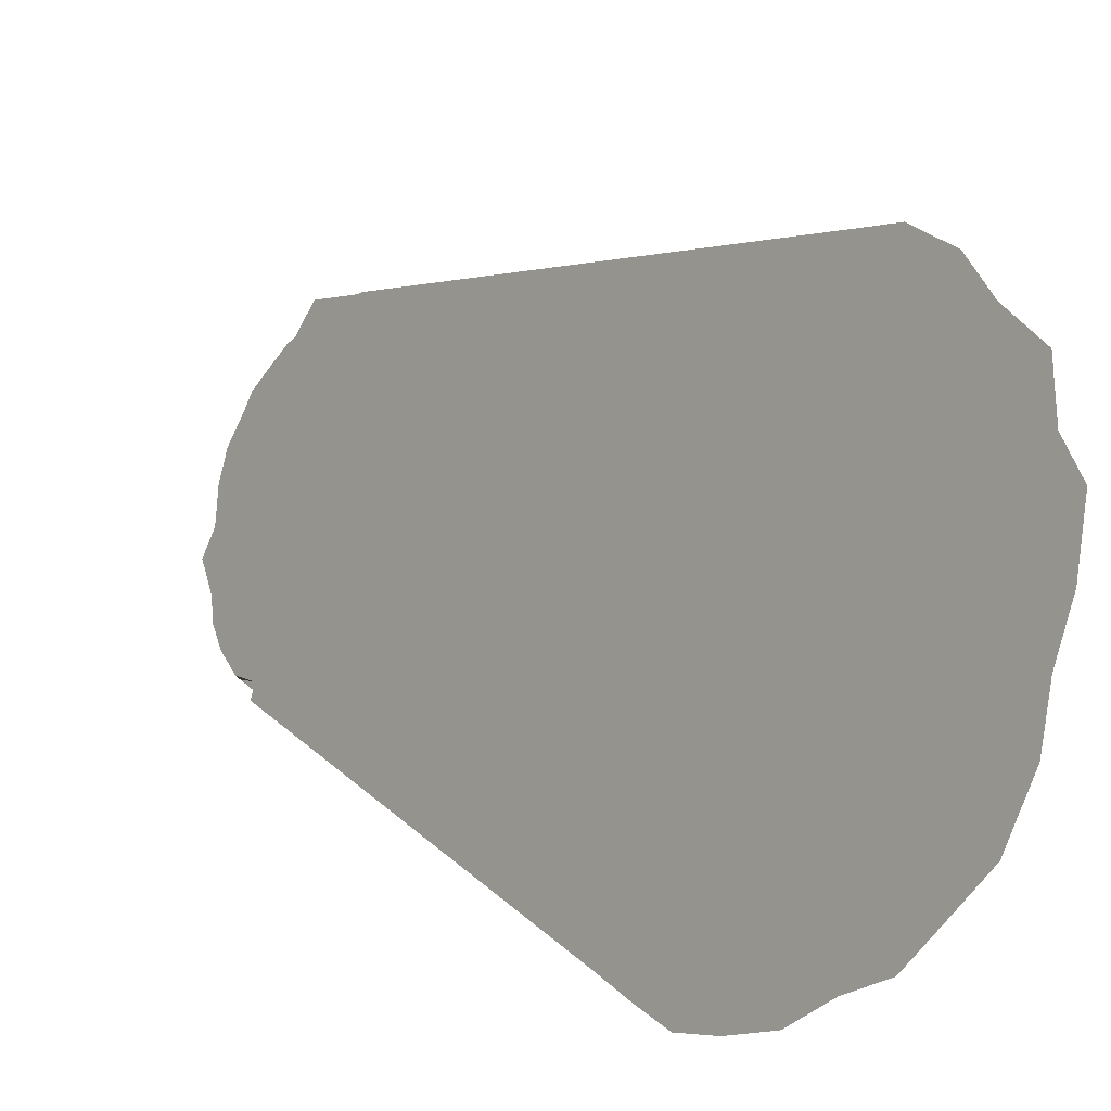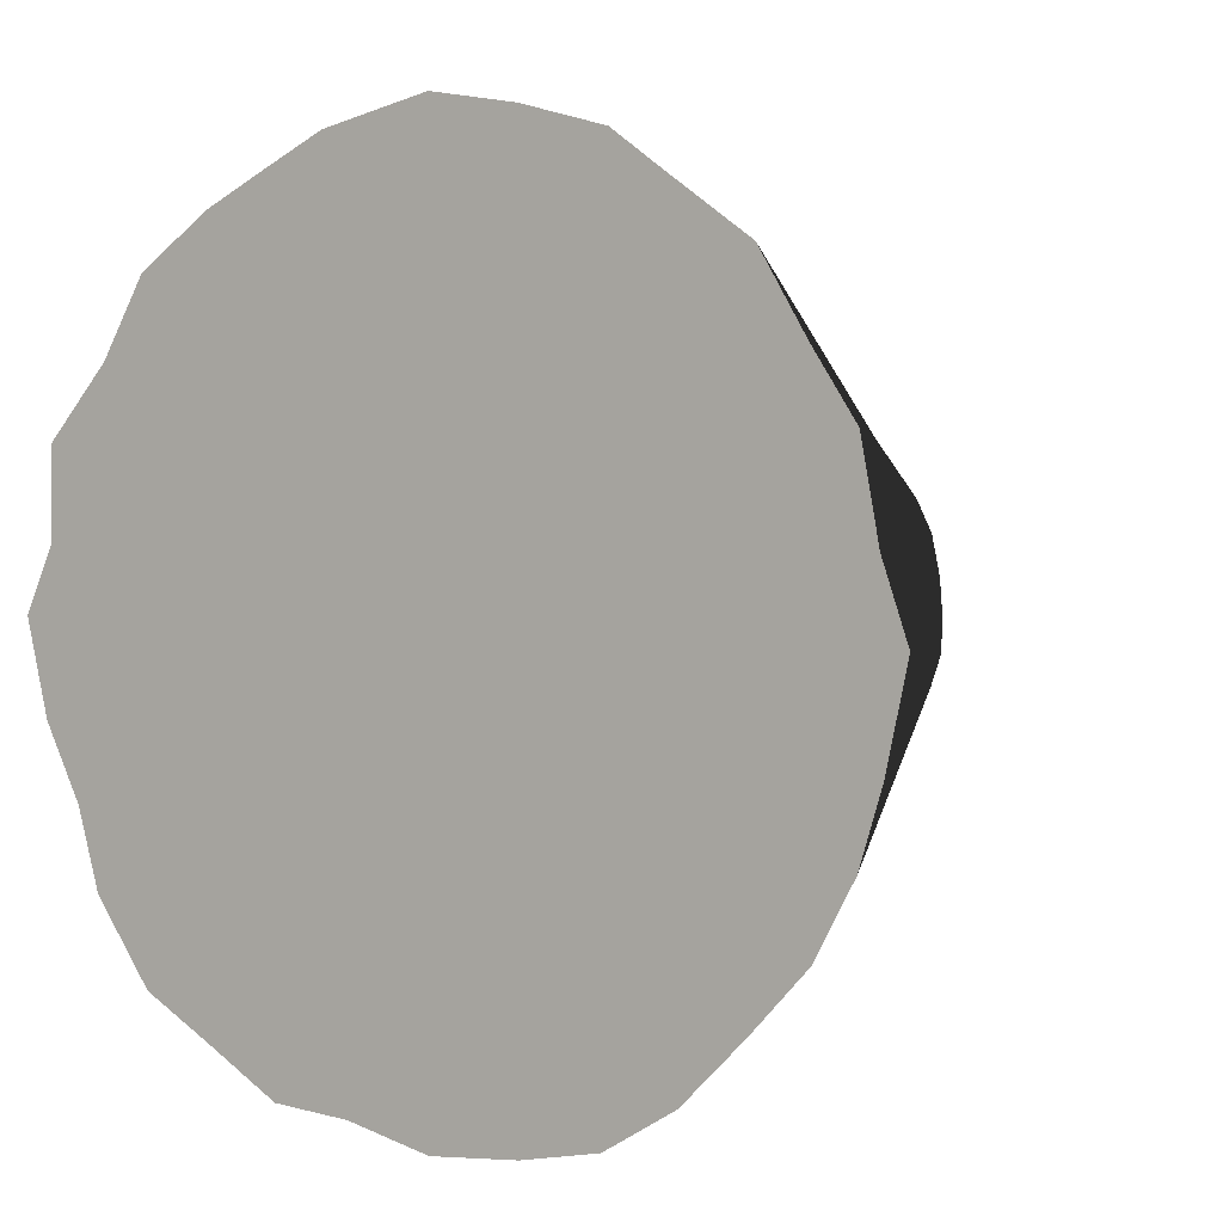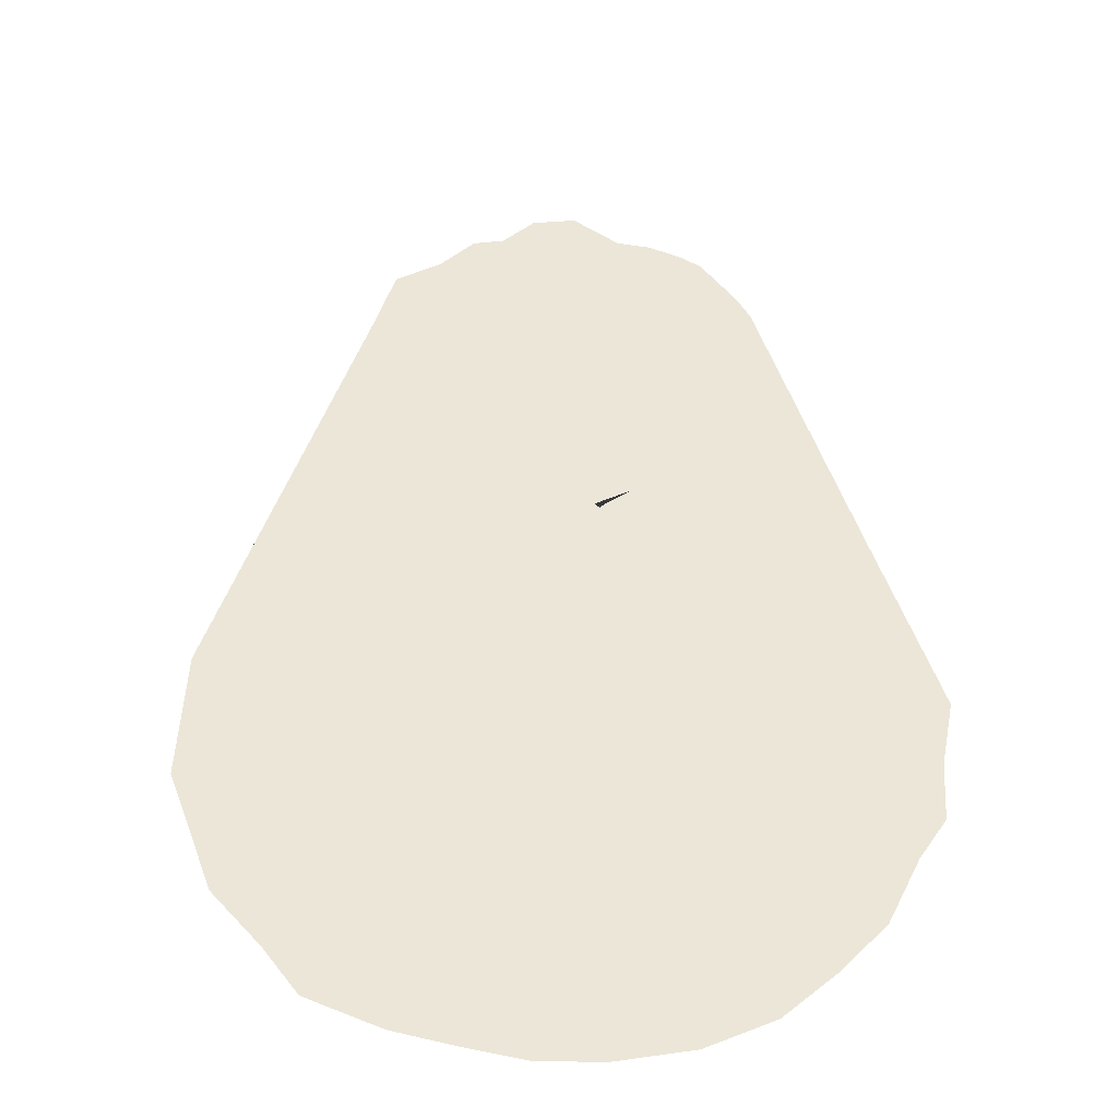
<metadata>
{"format":"obj","ext":"obj","renderer":"f3d","projection":"perspective","resolution":1024,"background":"white","views":[{"elev":-21.4,"azim":-126.9,"up":"+Z"},{"elev":3.5,"azim":32.9,"up":"+Z"},{"elev":46.1,"azim":127.2,"up":"+Y"}]}
</metadata>
<code>
v 0.1185 168.7 -56.05
v 12.85 169 -55.19
v 12.83 1.035 -30.77
v 26.12 -0.6131 -17.75
v 47.12 168.1 -31.14
v 31.16 0.1462 -13.66
v 49.7 165.5 -19.34
v 32.71 -1.171 -6.456
v 59.02 167.1 -7.831
v 58.88 168 1.929
v 36.08 -2.122 7.309
v 52 168.7 21.55
v 46.61 169.1 30.71
v 20.11 -0.5342 23.73
v -11.91 168.5 56.65
v -20.25 170.9 55.01
v -31.45 170.5 47.2
v -46.95 169.4 31.78
v -54.05 169 21.2
v -32.93 1.347 5.811
v -42.4 169.6 -38.54
v 1.959 138.9 51.24
v 10.32 141.3 52.89
v 17.46 141.4 45.87
v -54.02 140.9 2.405
v -54.94 137.4 -7.922
v -48.52 140.7 -20.53
v 38.54 137.7 41.37
v 30.91 140.9 44.25
v -11.69 143.5 49.88
v -35.93 140.6 37.8
v -29.69 141.8 42.33
v -14.93 141.6 48.89
v -45.29 139.3 -28.67
v -41.8 142.3 -34.98
v -46.19 139 10.29
v -50.02 142.9 22.45
v -43.53 140.3 28.81
v 48.49 141.3 -20.05
v 44.64 137.5 -27.72
v 50.59 141.3 -11.43
v -20.17 136.6 -52.39
v -6.75 142.8 -48.46
v -30.99 139.5 -44.7
v 23.29 140.9 -48.08
v 46.98 142.7 29.05
v 35.75 140.6 -37.27
v 29.52 140.6 -43.2
v 10.6 141.5 -53.51
v -0.6809 140.4 -54.69
v 50.83 138.9 3.289
v 54.32 139.4 8.691
v 49.59 140.3 20.53
v -42.13 111.2 29.25
v -45.35 112.1 18.96
v -48.46 113.1 6.683
v -10.55 113.8 46.32
v -27.85 112.1 44.9
v -35.33 113.3 33.43
v -45.31 111.3 -2.207
v -18.02 115.7 44.72
v 0.2157 114 48.96
v 8.436 113.8 46.22
v 19.13 112.6 42.02
v 29.69 112.3 42.17
v -41.19 113.3 -27.92
v -44.72 112 -17.3
v 34.2 113.3 38.19
v -46.96 112.4 -9.666
v -34.46 111.2 -33.26
v 39.24 113.1 -32.31
v 38.46 114.1 -26.28
v 17.15 115.2 -45.65
v -2.688 113.8 -52.01
v 8.707 116.7 -50.98
v 43.94 108.9 -18.53
v 47.98 112.5 -9.64
v -7.744 108.5 -45.46
v 46.58 112.2 1.294
v 47.6 112.6 9.799
v -27.45 112.1 -42.54
v -18.59 112.5 -44.98
v 42.23 108.9 30.77
v 25.9 112 -41.54
v 42.45 112.7 18.84
v 9.087 85.35 44.21
v 0.7126 84.53 46.71
v -41.31 88.62 11.05
v -43.59 81.68 0.4463
v -28.73 85.77 32.67
v -39.15 84.3 25.78
v -40.95 85.04 17.15
v 17.07 84.41 41.52
v 24.73 85 39.09
v -10.04 82.45 43.47
v -17.75 81.58 38.53
v -24.93 84.37 37.32
v 34.59 82.42 33.5
v -37.58 84.36 -25.05
v -41.93 87.07 -13.49
v -48.33 82.08 -9.112
v -31.68 84.25 -32.45
v 30.12 83.19 -31.22
v 38.34 84.41 -24.98
v 22.89 84.42 -32.76
v 1.396 82.93 -47.58
v 40.05 84.8 -17.18
v 42.59 83.56 -7.711
v -8.207 80.02 -46.53
v 14.89 86.59 -37.91
v 37.29 85.31 21.18
v 41.85 84.77 16.77
v -25.7 86.44 -39.55
v -20.61 84.59 -42.98
v 42.68 84.3 6.006
v 46.21 88.18 -1.335
v 9.468 84.79 -42.63
v 22.91 56.22 34.17
v 28.64 55.4 33.4
v -29.13 56.8 -28.84
v -15.99 57.57 39.54
v 11.61 54.02 35.24
v -24.89 60.37 37.17
v 11.59 58.66 38.15
v -34.35 55.8 22.67
v -9.139 53.31 42.31
v -38.28 55.85 15.45
v -28.53 56.46 28.69
v 2.489 55.44 44.95
v -32.91 55.87 -22.94
v -37.2 56.12 -16.01
v -39.52 52.34 -11.71
v -43.99 57.56 -4.344
v -38.52 56.39 8.967
v 19.03 58.09 -33.64
v 28.24 58.72 -31.62
v 36.28 58.84 -23.01
v 2.834 53.74 -41.77
v -7.762 56.25 -40.56
v 5.965 53.98 -39.82
v -16.73 60.27 -39.01
v 14.32 59.53 -38.59
v -22.69 56.21 -34.34
v 36.98 54.92 -16.13
v 38.06 59.7 -1.263
v 39.32 55.69 -8.149
v 40.05 57.73 7.853
v 37.29 57.23 19.34
v 33.79 58.46 22.96
v -36.04 29.09 13.79
v -35.15 28.97 4.584
v -31.17 27.28 20.93
v -30.47 27.74 26.44
v -16.27 29.47 34.6
v -20.73 28.36 31.08
v -5.972 26.12 36.5
v 0.6932 28.09 38.22
v 6.97 27.57 36.11
v -29 27.19 -29.65
v -30.97 28.38 -20.85
v -36.89 29.19 -18.76
v -36.02 28.12 -7.169
v -38.94 26.24 0.1781
v 30.52 29.53 24.05
v 20.97 29.28 32.04
v 12.57 25.51 35.78
v 9.93 31.66 -34.87
v 10.86 25.88 -31.6
v 27.67 27.87 -26.66
v -0.02422 28.88 -36.23
v 29.04 28.3 -23.21
v 33.33 29.07 -14.72
v 37.36 25.61 3.865
v 40.18 26.26 -5.977
v -7.695 28.34 -36.71
v 21.93 27.77 -34.82
v -16.04 24.56 -34.93
v -19.12 24.21 -31.59
v 35.59 27.83 6.314
v 34.62 28.13 14.1
v 33.53 27.47 23.71
v 22.31 168.6 -56.1
v 27.08 168.6 -46.76
v 41.45 170.6 -43.34
v 54.97 168.7 10.77
v 39.38 171.7 42.32
v 35.28 165.3 46.94
v 13.73 0.05742 31.51
v 21.22 164.7 51.84
v 11.02 165.9 50.58
v -0.8874 168.6 58.9
v -40.48 166.8 39.87
v -55.18 167.7 9.312
v -55.62 168.5 -0.1652
v -33.93 0.7916 -6.016
v -54.69 169.4 -11.74
v -55.65 170.8 -21.46
v -47.93 170.4 -32.73
v -16.44 -0.8967 -31.89
v -31.64 168.2 -46.33
v -18.15 167.2 -52.67
v -8.057 -2.619 -36.09
v -10.5 169 -54.55
v 49.45 172.7 -32.58
v 58.94 171.3 -12.26
v 56.72 176.5 -2.079
v 49.35 173.8 32.68
v 41.88 173 41.85
v 34 175 45.42
v 21.29 170.9 57.48
v 12.16 173.9 54.94
v 2.27 173.5 63.61
v -11.49 173.7 57.18
v -25.03 174.3 54.86
v -59.18 173.5 -7.447
v -55.65 171 -23.11
v -32.75 173.5 -48.81
v -0.7293 3.225 -31.12
v 16.61 0.2747 -29.93
v 23.86 -0.006712 -23.25
v 33.48 -0.04709 0.04719
v 27.84 -0.1027 18.68
v -27.8 -0.5134 18.89
v -34.24 2.044 1.086
v -22.14 -2.919 -22.25
v 4.365 3.671 -29.45
v 30.51 1.262 12.72
v 20.36 -2.278 27.16
v 3.539 0.7957 33.47
v -0.07446 -1.671 33.87
v -1.964 -1.014 35.97
v -12.87 -0.07033 31.28
v -16.96 -0.8908 26.58
v -21.71 0.2935 25.11
v -36.14 0.9861 13.27
v -29.86 -0.7038 -9.172
v -27.38 -0.008176 -20.26
v -11.91 -0.1437 -30.62
v -0.2592 176.7 -59.5
v 13.02 173.4 -60.32
v 25.56 175.7 -55.09
v 31.76 171.1 -46.78
v 42.18 171.5 -42.12
v 54.85 173 -22.11
v 58.12 171.9 9.852
v 54.68 173.2 22.65
v -32.99 172.8 49.55
v -42.01 176.6 44.37
v -51.27 176 35.55
v -55.3 171.2 21.47
v -58.34 172.4 11.36
v -59.26 173.4 0.053
v -49.2 173.4 -32.8
v -41.77 173.4 -41.91
v -22.27 173.2 -55.2
v -12.07 171.6 -58.82
v 49.45 172.7 -32.58
v 12.83 1.035 -30.77
v 26.12 -0.6131 -17.75
v 31.16 0.1462 -13.66
v 32.71 -1.171 -6.456
v 36.08 -2.122 7.309
v 20.11 -0.5342 23.73
v -32.93 1.347 5.811
v 13.73 0.05742 31.51
v -33.93 0.7916 -6.016
v -16.44 -0.8967 -31.89
v -8.057 -2.619 -36.09
v -0.7293 3.225 -31.12
v 16.61 0.2747 -29.93
v 23.86 -0.006712 -23.25
v 33.48 -0.04709 0.04719
v 27.84 -0.1027 18.68
v -27.8 -0.5134 18.89
v -34.24 2.044 1.086
v -22.14 -2.919 -22.25
v 4.365 3.671 -29.45
v 30.51 1.262 12.72
v 20.36 -2.278 27.16
v 3.539 0.7957 33.47
v -0.07446 -1.671 33.87
v -1.964 -1.014 35.97
v -12.87 -0.07033 31.28
v -16.96 -0.8908 26.58
v -21.71 0.2935 25.11
v -36.14 0.9861 13.27
v -29.86 -0.7038 -9.172
v -27.38 -0.008176 -20.26
v -11.91 -0.1437 -30.62
v 2.188 2.927 -2.624
v 58.94 171.3 -12.26
v 56.72 176.5 -2.079
v 49.35 173.8 32.68
v 41.88 173 41.85
v 34 175 45.42
v 21.29 170.9 57.48
v 12.16 173.9 54.94
v 2.27 173.5 63.61
v -11.49 173.7 57.18
v -25.03 174.3 54.86
v -59.18 173.5 -7.447
v -55.65 171 -23.11
v -32.75 173.5 -48.81
v -0.2592 176.7 -59.5
v 13.02 173.4 -60.32
v 25.56 175.7 -55.09
v 31.76 171.1 -46.78
v 42.18 171.5 -42.12
v 54.85 173 -22.11
v 58.12 171.9 9.852
v 54.68 173.2 22.65
v -32.99 172.8 49.55
v -42.01 176.6 44.37
v -51.27 176 35.55
v -55.3 171.2 21.47
v -58.34 172.4 11.36
v -59.26 173.4 0.053
v -49.2 173.4 -32.8
v -41.77 173.4 -41.91
v -22.27 173.2 -55.2
v -12.07 171.6 -58.82
v 0.4381 0.09095 -132.2
v 27.35 1.423 -129.9
v 52.33 0.6818 -124.6
v 75.65 -1.289 -110.4
v 95.71 -2.305 -90.39
v 111.4 0.2412 -72.2
v 122.3 1.95 -50.43
v 130.1 -0.01705 -28.13
v 136.9 -0.2654 2.256
v 129.6 -1.334 24.7
v 123.6 -0.3884 53.11
v 110.7 -0.8969 72.78
v 95.63 0.2641 96.53
v 70.53 -0.419 114.3
v 53.61 2.043 125.6
v 27.07 1.94 132.7
v 0.237 1.566 137.1
v -28.87 -4.359 128.7
v -50.91 0.7754 120.7
v -74.95 5.031 111
v -94.05 0.3774 94.63
v -108.1 0.6348 71.01
v -126.5 -1.018 48.64
v -127.9 0.3042 21.3
v -136.6 -0.3365 1.336
v -129.6 -0.4318 -27.51
v -118.5 -0.1906 -50.26
v -111.3 -0.5813 -74.38
v -93.32 -0.8879 -99.19
v -70.46 -3.034 -110.4
v -48.86 -1.308 -124.3
v -27.15 1.703 -126.8
f 258 277 290
f 277 269 290
f 259 290 260
f 269 268 290
f 268 289 290
f 289 267 290
f 267 276 290
f 276 288 290
f 288 287 290
f 287 266 290
f 266 275 290
f 275 264 290
f 264 286 290
f 286 274 290
f 274 285 290
f 285 284 290
f 284 283 290
f 283 282 290
f 282 281 290
f 281 280 290
f 280 265 290
f 265 279 290
f 279 263 290
f 263 273 290
f 273 278 290
f 278 262 290
f 262 272 290
f 272 261 290
f 261 260 290
f 290 259 271
f 271 270 290
f 270 258 290
f 226 170 218
f 226 168 167
f 219 168 3
f 219 169 176
f 220 171 169
f 6 171 4
f 6 174 172
f 221 174 8
f 11 173 221
f 227 179 11
f 227 181 180
f 14 181 222
f 14 165 164
f 188 165 228
f 229 166 188
f 229 157 158
f 231 157 230
f 232 156 231
f 232 155 154
f 234 155 233
f 234 152 153
f 235 152 223
f 20 150 235
f 20 163 151
f 195 163 224
f 195 161 162
f 236 160 161
f 237 159 160
f 225 178 159
f 238 178 199
f 202 177 238
f 218 175 202
f 51 9 41
f 53 185 52
f 46 12 53
f 25 193 36
f 39 5 40
f 41 7 39
f 47 183 48
f 43 1 203
f 23 191 190
f 27 196 26
f 24 190 189
f 43 201 42
f 45 183 182
f 30 16 15
f 49 182 2
f 46 186 13
f 35 198 34
f 25 196 194
f 44 201 200
f 28 187 186
f 32 16 33
f 38 192 31
f 47 5 184
f 37 193 19
f 52 10 51
f 30 191 22
f 35 200 21
f 49 1 50
f 29 189 187
f 37 18 38
f 27 198 197
f 32 192 17
f 77 51 41
f 85 46 53
f 80 53 52
f 56 25 36
f 76 40 72
f 77 39 76
f 84 47 48
f 74 43 78
f 63 22 23
f 67 26 69
f 63 24 64
f 82 43 42
f 73 48 45
f 57 33 30
f 75 45 49
f 83 28 46
f 66 35 34
f 81 42 44
f 60 26 25
f 65 28 68
f 61 32 33
f 59 38 31
f 71 40 47
f 55 36 37
f 80 51 79
f 57 22 62
f 70 44 35
f 75 50 74
f 64 29 65
f 55 38 54
f 67 34 27
f 58 31 32
f 116 77 108
f 112 80 115
f 111 85 112
f 88 60 56
f 104 76 72
f 108 76 107
f 103 84 105
f 106 78 109
f 87 63 86
f 100 69 101
f 86 64 93
f 114 78 82
f 110 84 73
f 96 57 95
f 117 73 75
f 98 83 111
f 99 70 66
f 113 82 81
f 101 60 89
f 94 68 98
f 97 61 96
f 90 54 59
f 104 71 103
f 88 55 92
f 116 80 79
f 87 57 62
f 113 70 102
f 117 74 106
f 94 64 65
f 92 54 91
f 99 67 100
f 90 58 97
f 145 108 146
f 149 112 148
f 147 112 115
f 134 89 88
f 137 107 104
f 146 107 144
f 136 105 135
f 138 109 139
f 124 87 86
f 131 101 132
f 124 93 122
f 141 109 114
f 142 105 110
f 121 95 126
f 142 117 140
f 149 98 111
f 120 99 130
f 133 101 89
f 141 113 143
f 118 98 119
f 123 96 121
f 128 91 90
f 137 103 136
f 134 92 127
f 145 115 116
f 129 95 87
f 143 102 120
f 140 106 138
f 118 93 94
f 127 91 125
f 131 99 100
f 123 90 97
f 173 146 174
f 181 148 180
f 180 147 179
f 151 133 134
f 171 144 137
f 172 146 144
f 176 136 135
f 175 138 139
f 158 129 124
f 161 132 162
f 158 122 166
f 175 141 177
f 168 135 142
f 154 126 156
f 167 142 140
f 164 149 181
f 159 130 160
f 163 132 133
f 177 143 178
f 165 119 164
f 155 121 154
f 153 125 128
f 171 136 169
f 150 134 127
f 179 145 173
f 157 126 129
f 159 143 120
f 167 138 170
f 150 125 152
f 165 122 118
f 161 130 131
f 155 128 123
f 193 252 251
f 182 240 2
f 13 246 12
f 17 248 247
f 200 254 21
f 7 205 244
f 191 211 190
f 194 215 252
f 183 241 182
f 13 208 207
f 192 249 248
f 200 255 217
f 9 206 205
f 191 213 212
f 197 215 196
f 184 242 183
f 186 209 208
f 18 250 249
f 201 256 255
f 10 245 206
f 16 213 15
f 198 216 197
f 5 243 184
f 189 209 187
f 19 251 250
f 1 240 239
f 1 256 203
f 185 246 245
f 17 214 16
f 21 253 198
f 5 244 204
f 189 211 210
f 298 337 297
f 303 350 319
f 305 324 323
f 296 337 336
f 319 349 318
f 305 322 304
f 296 335 295
f 302 349 348
f 294 335 334
f 302 347 301
f 294 333 293
f 317 347 346
f 311 333 332
f 317 345 316
f 310 332 331
f 315 345 344
f 310 330 292
f 315 343 314
f 291 330 329
f 314 342 313
f 291 328 309
f 312 342 341
f 257 328 327
f 312 340 300
f 321 322 353
f 308 327 326
f 299 340 339
f 320 353 352
f 308 325 307
f 298 339 338
f 320 351 303
f 307 324 306
f 226 167 170
f 226 3 168
f 219 176 168
f 219 220 169
f 220 4 171
f 6 172 171
f 6 8 174
f 221 173 174
f 11 179 173
f 227 180 179
f 227 222 181
f 14 164 181
f 14 228 165
f 188 166 165
f 229 158 166
f 229 230 157
f 231 156 157
f 232 154 156
f 232 233 155
f 234 153 155
f 234 223 152
f 235 150 152
f 20 151 150
f 20 224 163
f 195 162 163
f 195 236 161
f 236 237 160
f 237 225 159
f 225 199 178
f 238 177 178
f 202 175 177
f 218 170 175
f 51 10 9
f 53 12 185
f 46 13 12
f 25 194 193
f 39 7 5
f 41 9 7
f 47 184 183
f 43 50 1
f 23 22 191
f 27 197 196
f 24 23 190
f 43 203 201
f 45 48 183
f 30 33 16
f 49 45 182
f 46 28 186
f 35 21 198
f 25 26 196
f 44 42 201
f 28 29 187
f 32 17 16
f 38 18 192
f 47 40 5
f 37 36 193
f 52 185 10
f 30 15 191
f 35 44 200
f 49 2 1
f 29 24 189
f 37 19 18
f 27 34 198
f 32 31 192
f 77 79 51
f 85 83 46
f 80 85 53
f 56 60 25
f 76 39 40
f 77 41 39
f 84 71 47
f 74 50 43
f 63 62 22
f 67 27 26
f 63 23 24
f 82 78 43
f 73 84 48
f 57 61 33
f 75 73 45
f 83 68 28
f 66 70 35
f 81 82 42
f 60 69 26
f 65 29 28
f 61 58 32
f 59 54 38
f 71 72 40
f 55 56 36
f 80 52 51
f 57 30 22
f 70 81 44
f 75 49 50
f 64 24 29
f 55 37 38
f 67 66 34
f 58 59 31
f 116 79 77
f 112 85 80
f 111 83 85
f 88 89 60
f 104 107 76
f 108 77 76
f 103 71 84
f 106 74 78
f 87 62 63
f 100 67 69
f 86 63 64
f 114 109 78
f 110 105 84
f 96 61 57
f 117 110 73
f 98 68 83
f 99 102 70
f 113 114 82
f 101 69 60
f 94 65 68
f 97 58 61
f 90 91 54
f 104 72 71
f 88 56 55
f 116 115 80
f 87 95 57
f 113 81 70
f 117 75 74
f 94 93 64
f 92 55 54
f 99 66 67
f 90 59 58
f 145 116 108
f 149 111 112
f 147 148 112
f 134 133 89
f 137 144 107
f 146 108 107
f 136 103 105
f 138 106 109
f 124 129 87
f 131 100 101
f 124 86 93
f 141 139 109
f 142 135 105
f 121 96 95
f 142 110 117
f 149 119 98
f 120 102 99
f 133 132 101
f 141 114 113
f 118 94 98
f 123 97 96
f 128 125 91
f 137 104 103
f 134 88 92
f 145 147 115
f 129 126 95
f 143 113 102
f 140 117 106
f 118 122 93
f 127 92 91
f 131 130 99
f 123 128 90
f 173 145 146
f 181 149 148
f 180 148 147
f 151 163 133
f 171 172 144
f 172 174 146
f 176 169 136
f 175 170 138
f 158 157 129
f 161 131 132
f 158 124 122
f 175 139 141
f 168 176 135
f 154 121 126
f 167 168 142
f 164 119 149
f 159 120 130
f 163 162 132
f 177 141 143
f 165 118 119
f 155 123 121
f 153 152 125
f 171 137 136
f 150 151 134
f 179 147 145
f 157 156 126
f 159 178 143
f 167 140 138
f 150 127 125
f 165 166 122
f 161 160 130
f 155 153 128
f 193 194 252
f 182 241 240
f 13 207 246
f 17 192 248
f 200 217 254
f 7 9 205
f 191 212 211
f 194 196 215
f 183 242 241
f 13 186 208
f 192 18 249
f 200 201 255
f 9 10 206
f 191 15 213
f 197 216 215
f 184 243 242
f 186 187 209
f 18 19 250
f 201 203 256
f 10 185 245
f 16 214 213
f 198 253 216
f 5 204 243
f 189 210 209
f 19 193 251
f 1 2 240
f 1 239 256
f 185 12 246
f 17 247 214
f 21 254 253
f 5 7 244
f 189 190 211
f 298 338 337
f 303 351 350
f 305 306 324
f 296 297 337
f 319 350 349
f 305 323 322
f 296 336 335
f 302 318 349
f 294 295 335
f 302 348 347
f 294 334 333
f 317 301 347
f 311 293 333
f 317 346 345
f 310 311 332
f 315 316 345
f 310 331 330
f 315 344 343
f 291 292 330
f 314 343 342
f 291 329 328
f 312 313 342
f 257 309 328
f 312 341 340
f 321 304 322
f 308 257 327
f 299 300 340
f 320 321 353
f 308 326 325
f 298 299 339
f 320 352 351
f 307 325 324

</code>
